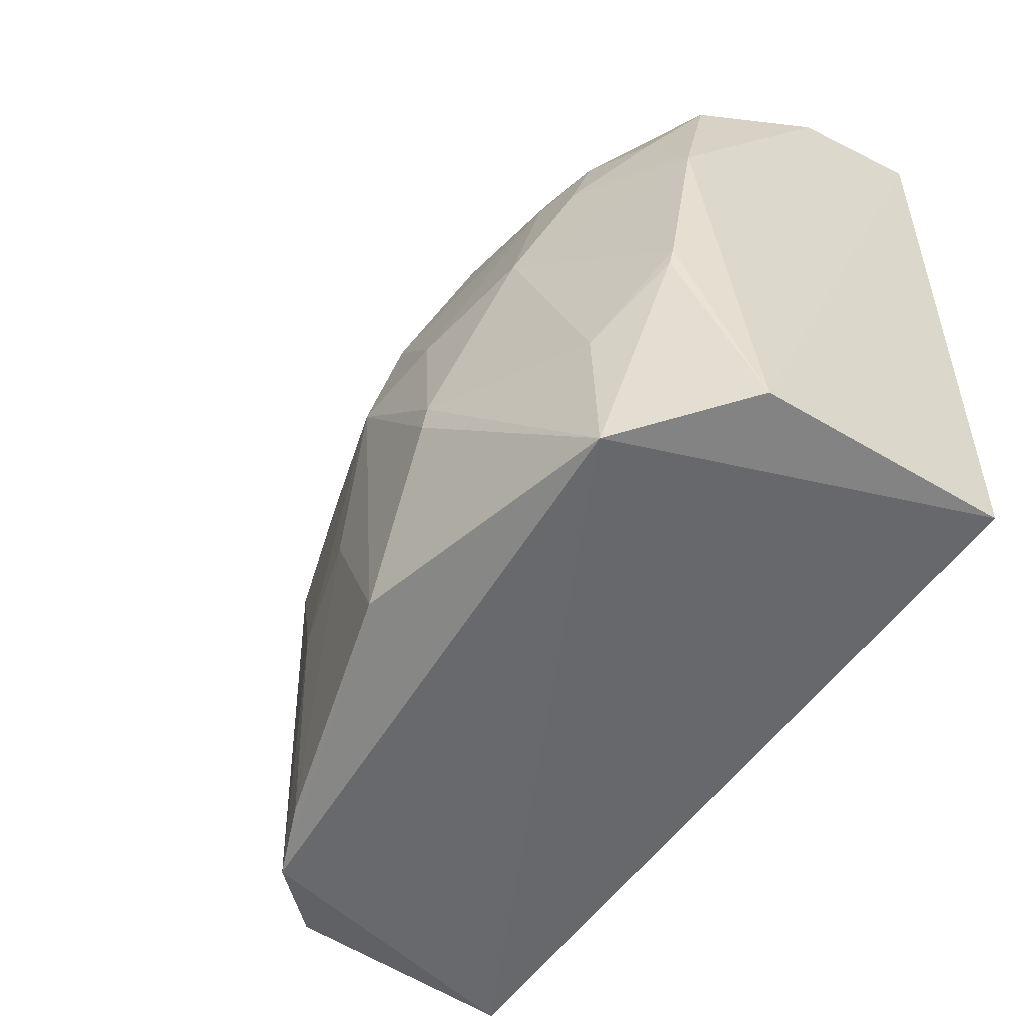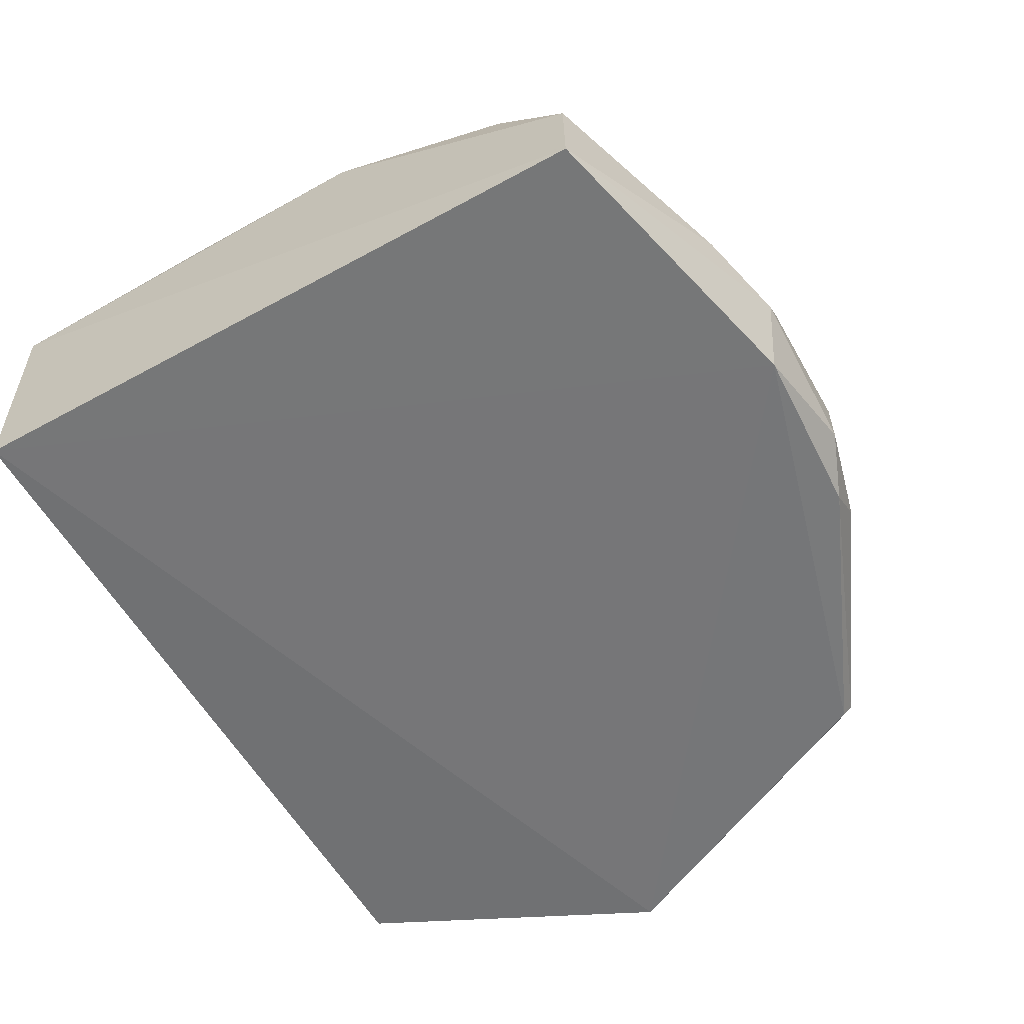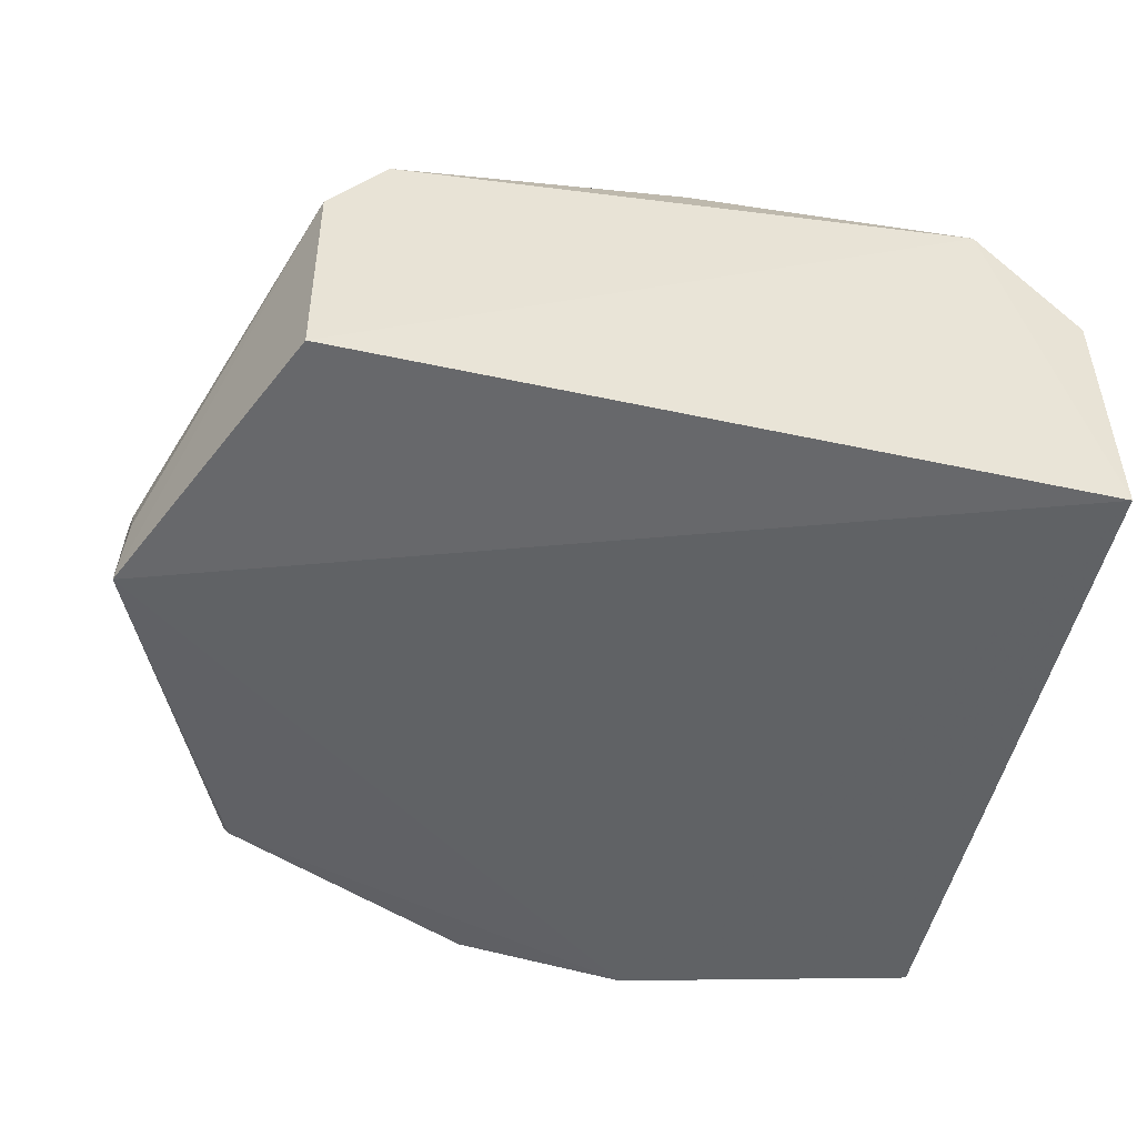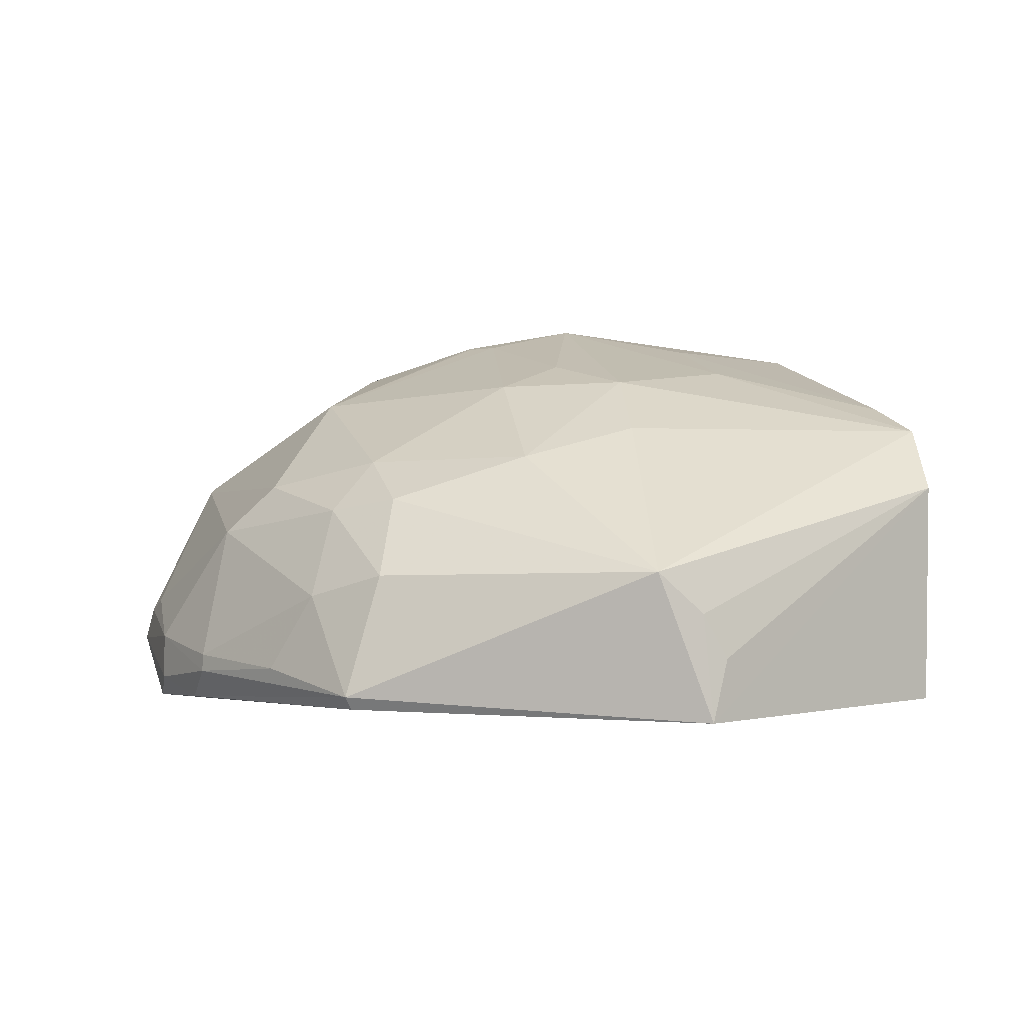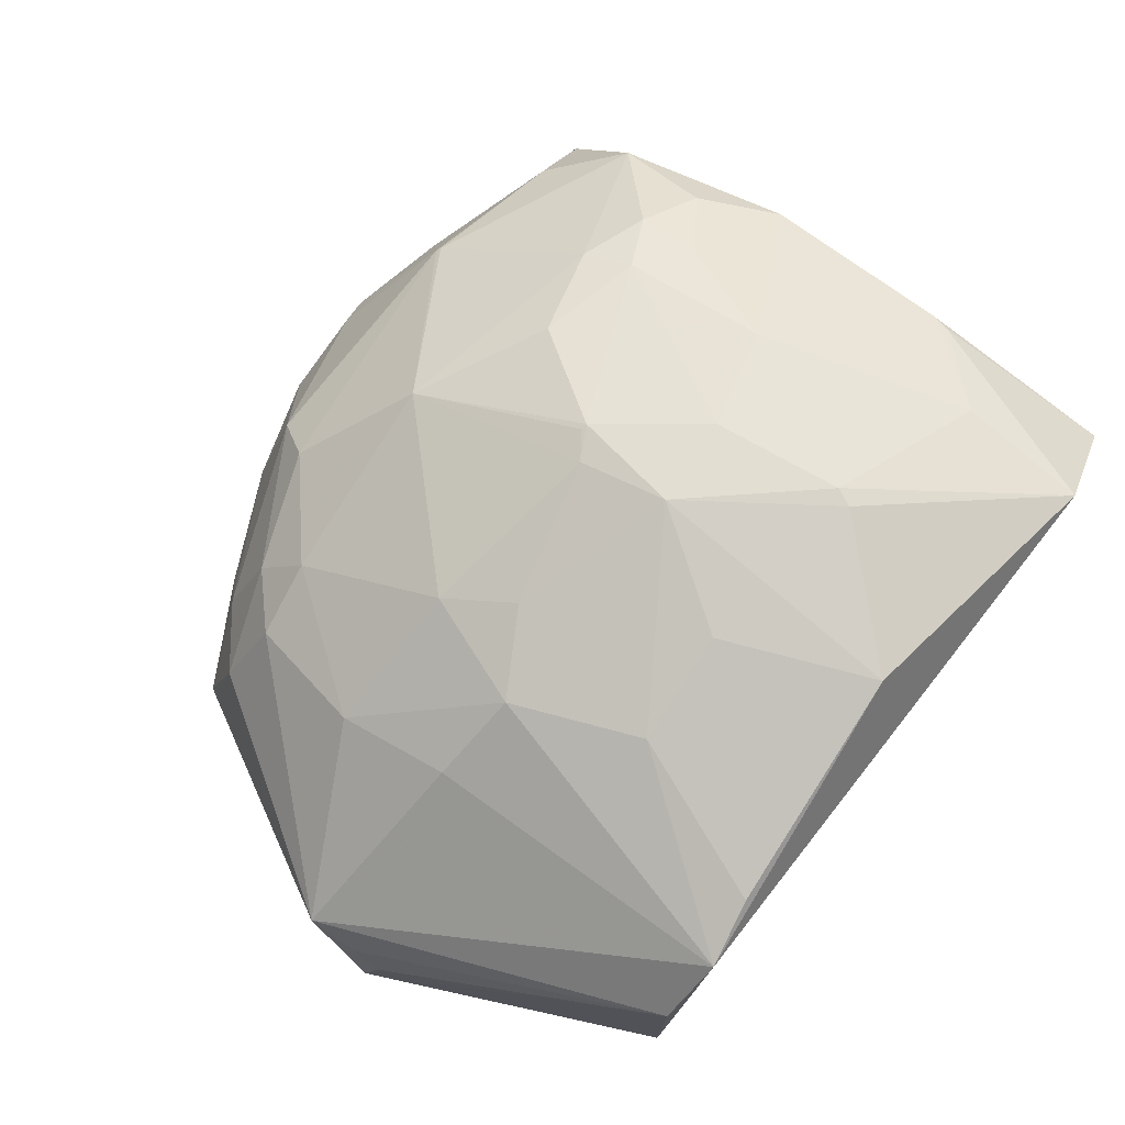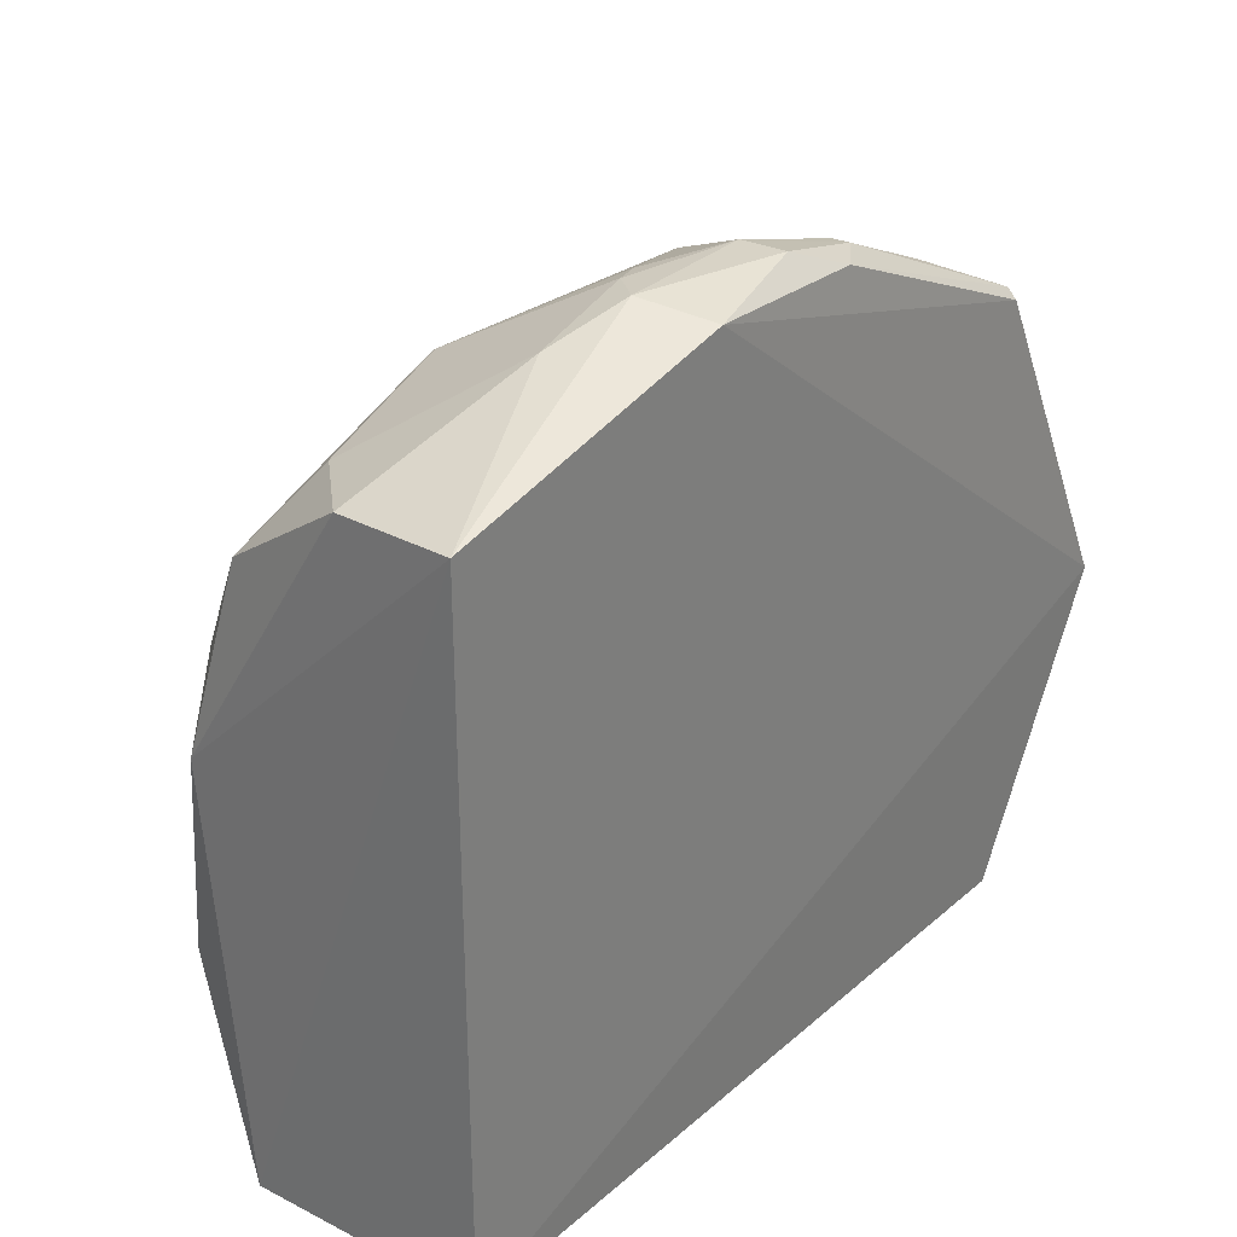
<metadata>
{"format":"obj","ext":"obj","renderer":"f3d","projection":"perspective","resolution":1024,"background":"white","views":[{"elev":-55.6,"azim":-125.9,"up":"+Z"},{"elev":-56.5,"azim":-60.6,"up":"+Y"},{"elev":-50.2,"azim":166.7,"up":"+Y"},{"elev":-1.8,"azim":73.0,"up":"+Y"},{"elev":72.2,"azim":126.5,"up":"+Y"},{"elev":28.8,"azim":-52.1,"up":"+Z"}]}
</metadata>
<code>
v 0.006007 0.005355 0.1984
v 0.06558 -0.004091 0.1409
v 0.02659 0.03933 0.1554
v -0.03078 0.04078 0.09959
v -0.04551 -0.002255 0.1042
v 0.04243 0.03331 0.1022
v -0.04118 0.02919 0.1755
v 0.04606 0.01367 0.1773
v -0.04644 -0.002809 0.1878
v 0.002808 0.04989 0.1387
v 0.04921 -0.002521 0.1039
v 0.006546 0.03774 0.175
v -0.0443 0.02883 0.1023
v 0.0466 -0.002801 0.181
v 0.0655 0.01412 0.1479
v -0.008692 -0.003456 0.1966
v -0.02206 0.007368 0.1955
v 0.004805 0.04615 0.1052
v 0.03238 0.03986 0.1407
v -0.02293 0.04625 0.1427
v 0.04952 0.02531 0.1035
v 0.004173 0.04713 0.1503
v 0.0313 0.02851 0.1747
v -0.04187 0.03783 0.1274
v 0.03356 0.001828 0.1886
v 0.04726 -0.001241 0.1819
v -0.04473 0.01229 0.1868
v -0.01519 0.02612 0.1886
v -0.01189 0.00469 0.1985
v 0.02635 0.04202 0.124
v -0.01087 0.04975 0.1228
v 0.02201 0.04273 0.1464
v 0.04284 0.0329 0.1429
v -0.02128 0.04001 0.1684
v 0.06472 0.003625 0.1387
v -0.00021 0.04733 0.1526
v 0.04034 0.02339 0.1742
v 0.01522 0.01963 0.1913
v -0.04131 0.03801 0.1252
v -0.03799 0.0365 0.1623
v 0.01367 -0.002606 0.1953
v 0.03756 0.01108 0.1841
v -0.04337 0.03488 0.1523
v -0.03521 0.0218 0.1855
v 0.006223 -0.0002628 0.1984
v -0.008249 0.008825 0.198
v 0.01254 0.04645 0.1245
v 0.03424 0.03687 0.1036
v -0.009746 0.04958 0.1204
v -0.009119 0.04911 0.1394
v -0.03188 0.04233 0.1161
v 0.04399 0.0289 0.1578
v -0.01556 0.02655 0.1882
v 0.06494 0.009047 0.1419
v -0.02287 0.04204 0.1621
v -0.009173 0.04291 0.1652
v 0.0006377 0.04714 0.1528
v 0.01876 0.0256 0.1855
v 0.01904 0.003158 0.195
v -0.0301 0.03931 0.1653
v 0.01901 0.001017 0.1951
v 0.03352 0.02208 0.1806
v -0.02934 0.04166 0.1567
v -0.004399 0.01024 0.1975
f 11 5 4
f 11 4 6
f 11 2 5
f 13 4 5
f 13 5 9
f 16 9 5
f 16 5 2
f 16 2 14
f 18 6 4
f 21 11 6
f 21 2 11
f 21 6 15
f 22 12 3
f 23 3 12
f 26 14 2
f 26 2 15
f 26 15 8
f 27 9 17
f 29 17 9
f 29 9 16
f 30 19 6
f 30 10 19
f 32 19 10
f 32 3 19
f 32 22 3
f 32 10 22
f 33 15 6
f 33 6 19
f 35 2 21
f 36 22 10
f 37 8 15
f 39 4 13
f 39 13 24
f 41 16 14
f 41 14 26
f 42 26 8
f 42 25 26
f 43 27 7
f 43 24 13
f 43 13 9
f 43 9 27
f 43 7 40
f 43 20 24
f 44 27 17
f 44 17 28
f 44 7 27
f 45 29 16
f 45 1 29
f 45 16 41
f 46 28 17
f 46 17 29
f 46 29 1
f 47 18 10
f 47 10 30
f 48 30 6
f 48 6 18
f 48 47 30
f 48 18 47
f 49 18 4
f 49 4 31
f 49 31 10
f 49 10 18
f 50 31 20
f 50 10 31
f 50 36 10
f 51 31 4
f 51 20 31
f 51 4 39
f 51 39 24
f 51 24 20
f 52 33 19
f 52 19 3
f 52 3 23
f 52 23 37
f 52 37 15
f 52 15 33
f 53 28 12
f 53 12 34
f 53 34 7
f 53 44 28
f 53 7 44
f 54 35 21
f 54 21 15
f 54 15 2
f 54 2 35
f 55 50 20
f 55 36 50
f 56 34 12
f 56 12 36
f 56 55 34
f 56 36 55
f 57 36 12
f 57 12 22
f 57 22 36
f 58 23 12
f 58 12 28
f 58 28 38
f 59 38 1
f 59 42 38
f 59 25 42
f 60 40 7
f 60 7 34
f 60 34 55
f 61 41 26
f 61 26 25
f 61 25 59
f 61 45 41
f 61 59 1
f 61 1 45
f 62 42 8
f 62 8 37
f 62 37 23
f 62 23 58
f 62 58 38
f 62 38 42
f 63 43 40
f 63 20 43
f 63 40 60
f 63 60 55
f 63 55 20
f 64 38 28
f 64 28 46
f 64 46 1
f 64 1 38

</code>
